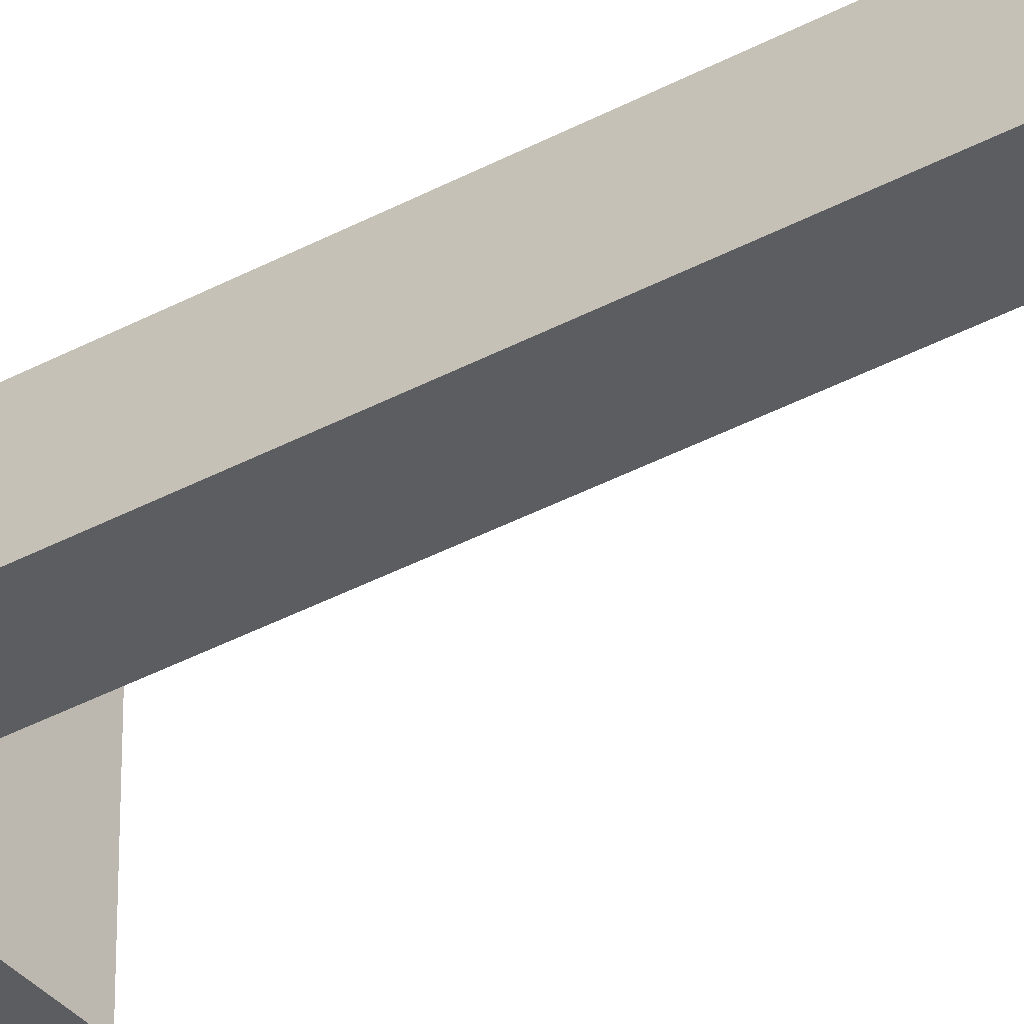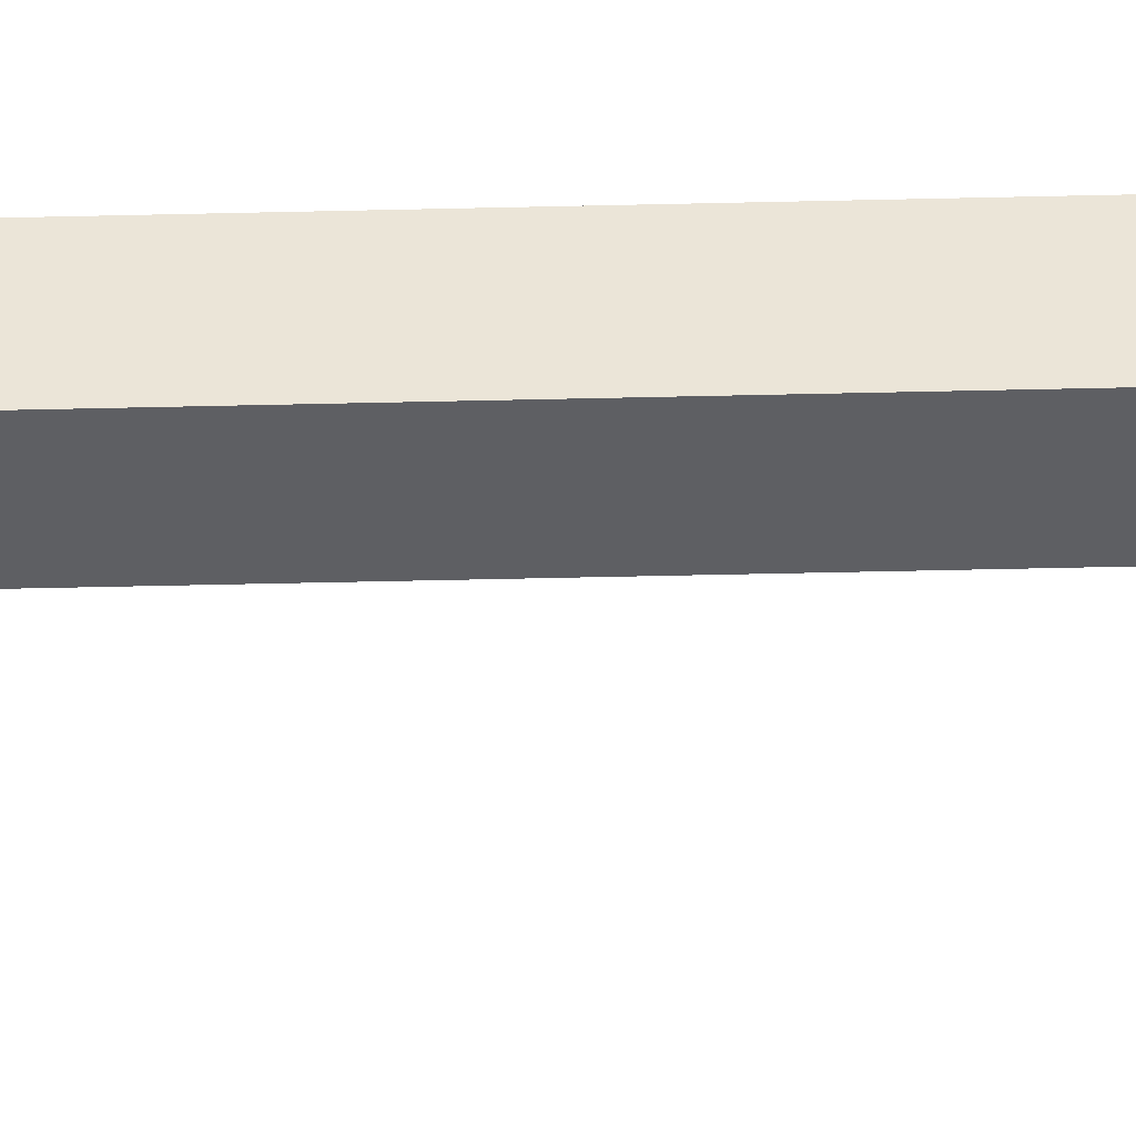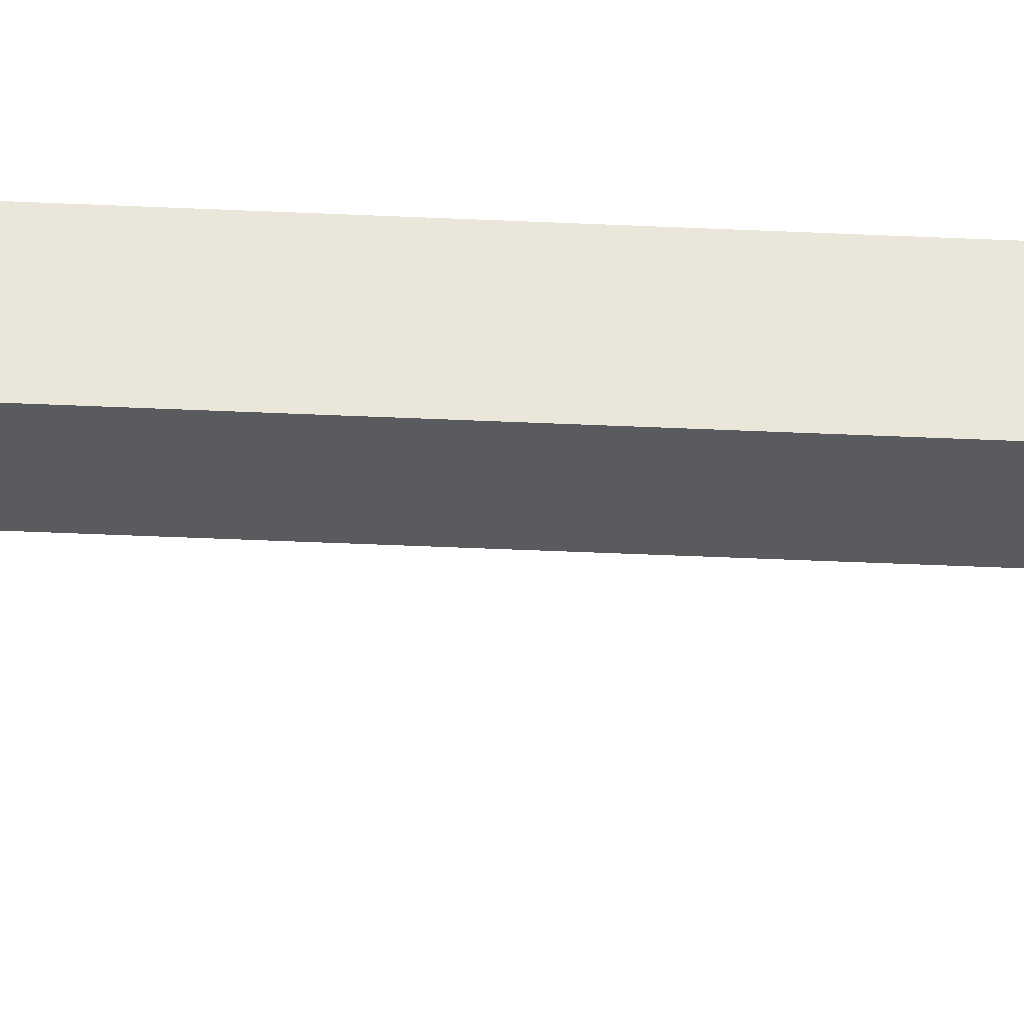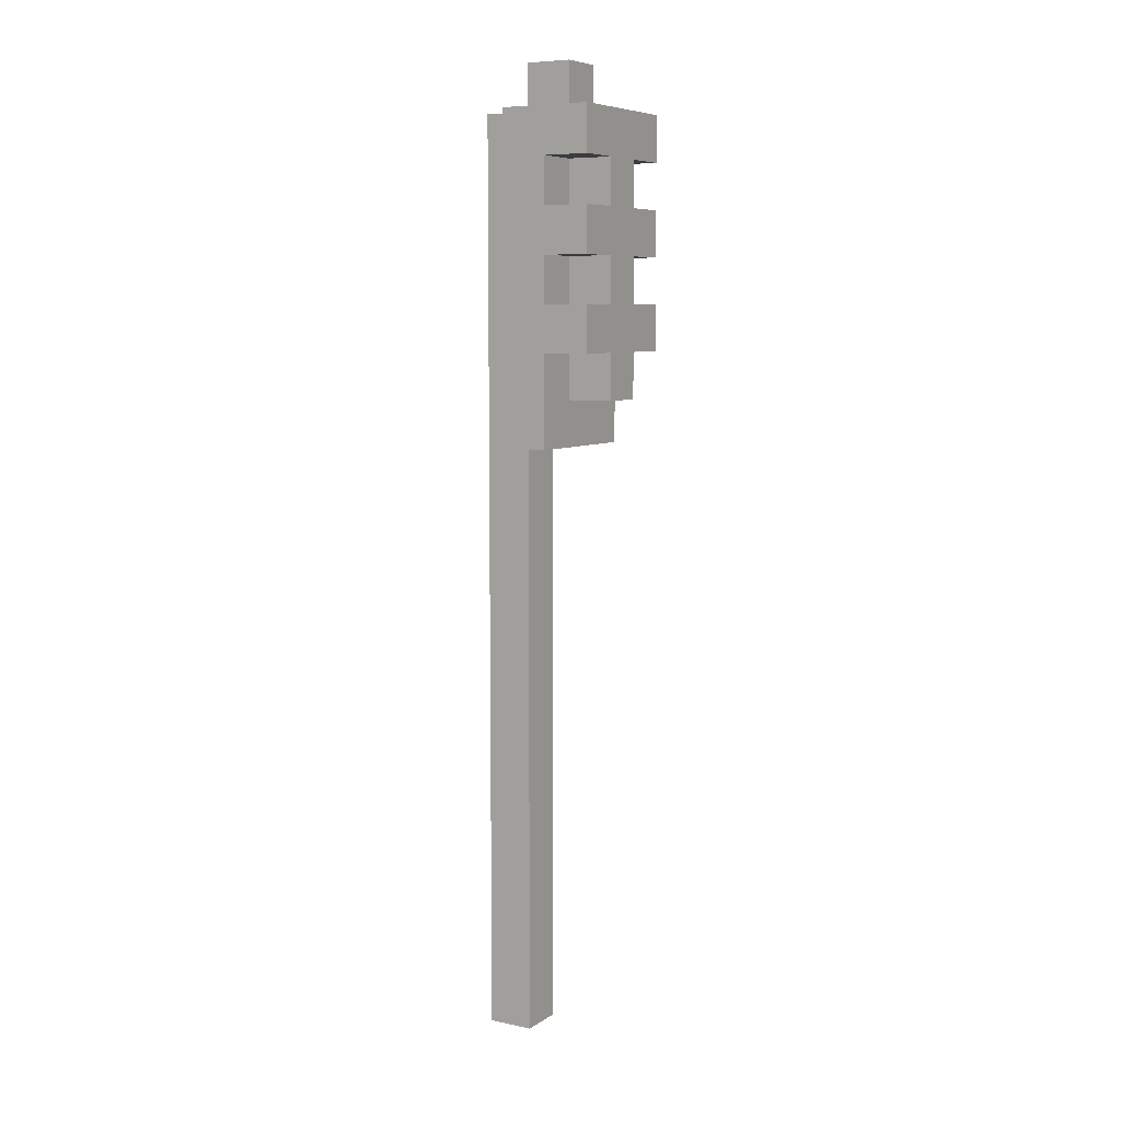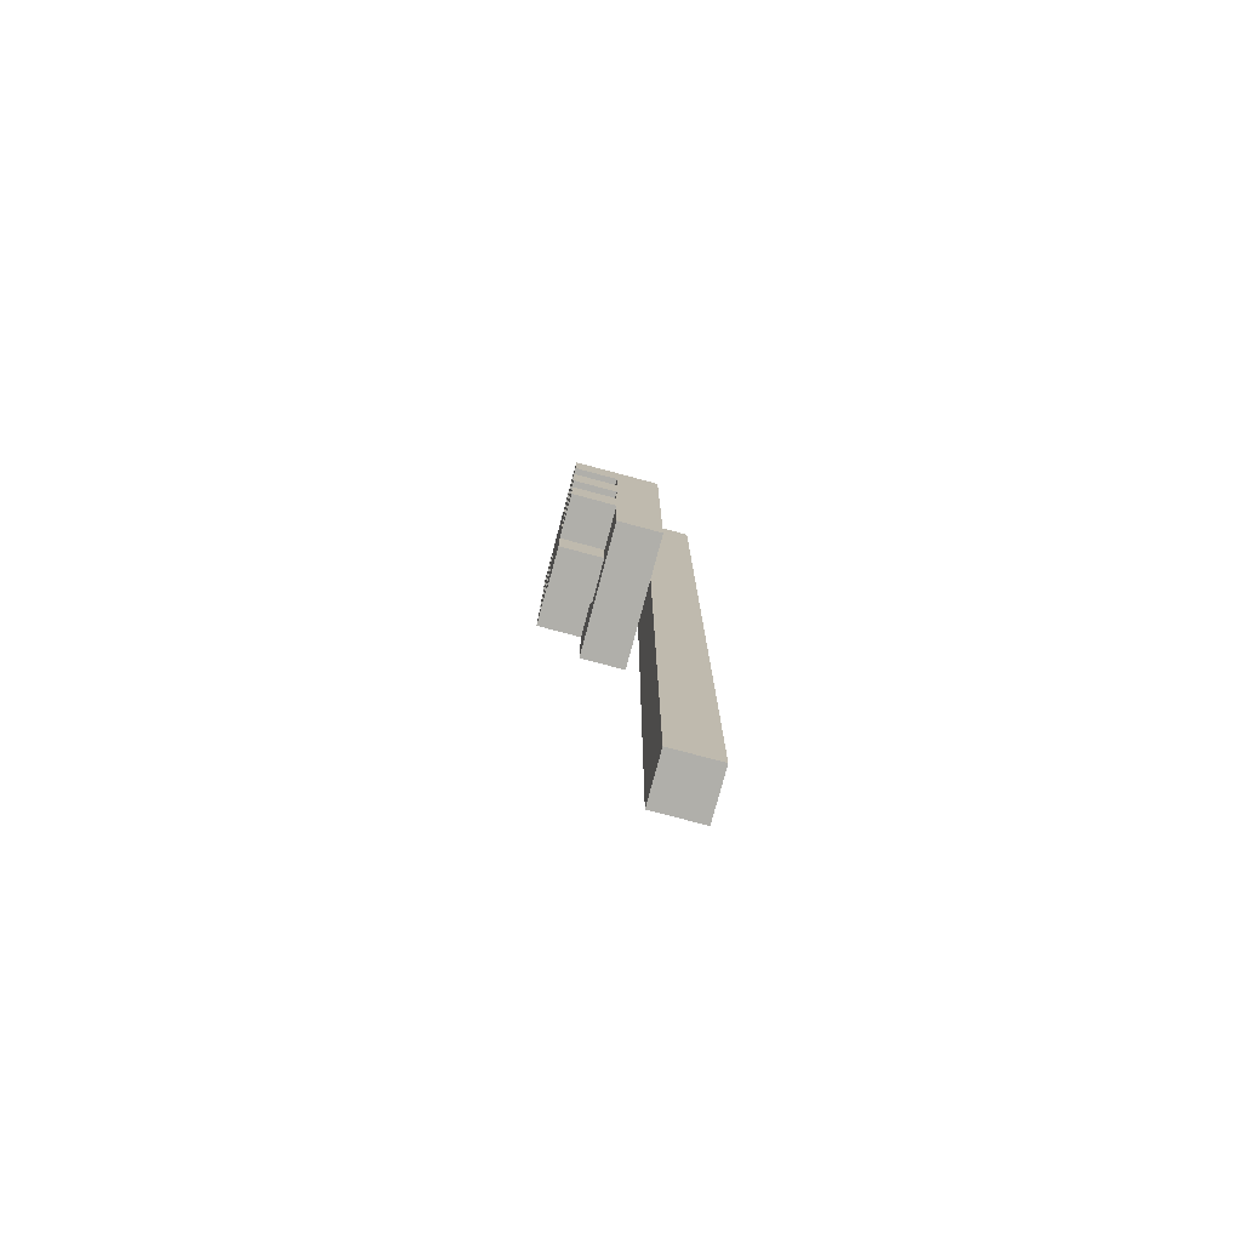
<metadata>
{"format":"obj","ext":"obj","renderer":"f3d","projection":"perspective","resolution":1024,"background":"white","views":[{"elev":-36.1,"azim":-54.3,"up":"+Z"},{"elev":-42.0,"azim":-88.3,"up":"+Z"},{"elev":-32.0,"azim":-94.0,"up":"+Z"},{"elev":7.4,"azim":30.5,"up":"+Y"},{"elev":-78.0,"azim":165.0,"up":"+Y"}]}
</metadata>
<code>
o
v -11.3 -0.1 2.3
v -11.3 -0.1 2.2
v -11.3 1.9 2.3
v -11.3 1.9 2.2
v -11.2 1.2 2.4
v -11.2 1.2 2.3
v -11.2 1.2 2.2
v -11.2 1.2 2.1
v -11.2 1.9 2.4
v -11.2 1.9 2.3
v -11.2 1.9 2.2
v -11.2 1.9 2.1
v -11.2 2 2.3
v -11.2 2 2.2
v -11.2 -0.1 2.3
v -11.2 -0.1 2.2
v -11.2 1.2 2.3
v -11.2 1.2 2.2
v -11.1 1.2 2.4
v -11.1 1.2 2.1
v -11.1 1.3 2.3
v -11.1 1.3 2.2
v -11.1 1.4 2.4
v -11.1 1.4 2.3
v -11.1 1.4 2.2
v -11.1 1.4 2.1
v -11.1 1.5 2.4
v -11.1 1.5 2.3
v -11.1 1.5 2.2
v -11.1 1.5 2.1
v -11.1 1.6 2.4
v -11.1 1.6 2.3
v -11.1 1.6 2.2
v -11.1 1.6 2.1
v -11.1 1.7 2.4
v -11.1 1.7 2.3
v -11.1 1.7 2.2
v -11.1 1.7 2.1
v -11.1 1.8 2.4
v -11.1 1.8 2.3
v -11.1 1.8 2.2
v -11.1 1.8 2.1
v -11.1 1.9 2.3
v -11.1 1.9 2.2
v -11.1 2 2.3
v -11.1 2 2.2
v -11 1.3 2.3
v -11 1.3 2.2
v -11 1.4 2.4
v -11 1.4 2.3
v -11 1.4 2.2
v -11 1.4 2.1
v -11 1.5 2.4
v -11 1.5 2.3
v -11 1.5 2.2
v -11 1.5 2.1
v -11 1.6 2.4
v -11 1.6 2.3
v -11 1.6 2.2
v -11 1.6 2.1
v -11 1.7 2.4
v -11 1.7 2.3
v -11 1.7 2.2
v -11 1.7 2.1
v -11 1.8 2.4
v -11 1.8 2.3
v -11 1.8 2.2
v -11 1.8 2.1
v -11 1.9 2.4
v -11 1.9 2.1
v -11.2 1.2 2.4
v -11.2 1.9 2.4
v -11.1 1.2 2.4
v -11.1 1.4 2.4
v -11.1 1.5 2.4
v -11.1 1.6 2.4
v -11.1 1.7 2.4
v -11.1 1.8 2.4
v -11 1.4 2.4
v -11 1.5 2.4
v -11 1.6 2.4
v -11 1.7 2.4
v -11 1.8 2.4
v -11 1.9 2.4
v -11.3 -0.1 2.3
v -11.3 1.9 2.3
v -11.2 -0.1 2.3
v -11.2 1.2 2.3
v -11.2 1.9 2.3
v -11.2 2 2.3
v -11.1 1.3 2.3
v -11.1 1.4 2.3
v -11.1 1.5 2.3
v -11.1 1.6 2.3
v -11.1 1.7 2.3
v -11.1 1.8 2.3
v -11.1 1.9 2.3
v -11.1 2 2.3
v -11 1.3 2.3
v -11 1.4 2.3
v -11 1.5 2.3
v -11 1.6 2.3
v -11 1.7 2.3
v -11 1.8 2.3
v -11.3 -0.1 2.2
v -11.3 1.9 2.2
v -11.2 -0.1 2.2
v -11.2 1.2 2.2
v -11.2 1.9 2.2
v -11.2 2 2.2
v -11.1 1.3 2.2
v -11.1 1.4 2.2
v -11.1 1.5 2.2
v -11.1 1.6 2.2
v -11.1 1.7 2.2
v -11.1 1.8 2.2
v -11.1 1.9 2.2
v -11.1 2 2.2
v -11 1.3 2.2
v -11 1.4 2.2
v -11 1.5 2.2
v -11 1.6 2.2
v -11 1.7 2.2
v -11 1.8 2.2
v -11.2 1.2 2.1
v -11.2 1.9 2.1
v -11.1 1.2 2.1
v -11.1 1.4 2.1
v -11.1 1.5 2.1
v -11.1 1.6 2.1
v -11.1 1.7 2.1
v -11.1 1.8 2.1
v -11 1.4 2.1
v -11 1.5 2.1
v -11 1.6 2.1
v -11 1.7 2.1
v -11 1.8 2.1
v -11 1.9 2.1
v -11.3 -0.1 2.3
v -11.2 -0.1 2.3
v -11.3 -0.1 2.2
v -11.2 -0.1 2.2
v -11.2 1.2 2.4
v -11.1 1.2 2.4
v -11.2 1.2 2.3
v -11.2 1.2 2.2
v -11.2 1.2 2.1
v -11.1 1.2 2.1
v -11.1 1.3 2.3
v -11 1.3 2.3
v -11.1 1.3 2.2
v -11 1.3 2.2
v -11.1 1.4 2.4
v -11 1.4 2.4
v -11.1 1.4 2.3
v -11 1.4 2.3
v -11.1 1.4 2.2
v -11 1.4 2.2
v -11.1 1.4 2.1
v -11 1.4 2.1
v -11.1 1.6 2.4
v -11 1.6 2.4
v -11.1 1.6 2.3
v -11 1.6 2.3
v -11.1 1.6 2.2
v -11 1.6 2.2
v -11.1 1.6 2.1
v -11 1.6 2.1
v -11.1 1.8 2.4
v -11 1.8 2.4
v -11.1 1.8 2.3
v -11 1.8 2.3
v -11.1 1.8 2.2
v -11 1.8 2.2
v -11.1 1.8 2.1
v -11 1.8 2.1
v -11.1 1.5 2.4
v -11 1.5 2.4
v -11.1 1.5 2.3
v -11 1.5 2.3
v -11.1 1.5 2.2
v -11 1.5 2.2
v -11.1 1.5 2.1
v -11 1.5 2.1
v -11.1 1.7 2.4
v -11 1.7 2.4
v -11.1 1.7 2.3
v -11 1.7 2.3
v -11.1 1.7 2.2
v -11 1.7 2.2
v -11.1 1.7 2.1
v -11 1.7 2.1
v -11.2 1.9 2.4
v -11 1.9 2.4
v -11.3 1.9 2.3
v -11.2 1.9 2.3
v -11.1 1.9 2.3
v -11.3 1.9 2.2
v -11.2 1.9 2.2
v -11.1 1.9 2.2
v -11.2 1.9 2.1
v -11 1.9 2.1
v -11.2 2 2.3
v -11.1 2 2.3
v -11.2 2 2.2
v -11.1 2 2.2
f 3 2 1
f 4 2 3
f 9 6 5
f 10 6 9
f 11 8 7
f 12 8 11
f 13 11 10
f 14 11 13
f 15 16 17
f 17 16 18
f 19 20 21
f 21 20 22
f 19 21 23
f 23 21 24
f 22 20 25
f 25 20 26
f 27 28 31
f 31 28 32
f 29 30 33
f 33 30 34
f 35 36 39
f 39 36 40
f 37 38 41
f 41 38 42
f 43 44 45
f 45 44 46
f 47 48 50
f 50 48 51
f 49 50 53
f 51 52 53
f 50 51 53
f 53 52 54
f 54 52 55
f 55 52 56
f 54 55 58
f 58 55 59
f 57 58 61
f 59 60 61
f 58 59 61
f 61 60 62
f 62 60 63
f 63 60 64
f 62 63 66
f 66 63 67
f 65 66 69
f 67 68 69
f 66 67 69
f 69 68 70
f 73 72 71
f 74 72 73
f 75 72 74
f 76 72 75
f 77 72 76
f 78 72 77
f 79 75 74
f 80 75 79
f 81 77 76
f 82 77 81
f 83 72 78
f 84 72 83
f 87 86 85
f 88 86 87
f 89 86 88
f 97 90 89
f 98 90 97
f 99 92 91
f 100 92 99
f 101 94 93
f 102 94 101
f 103 96 95
f 104 96 103
f 105 106 107
f 107 106 108
f 108 106 109
f 109 110 117
f 117 110 118
f 111 112 119
f 119 112 120
f 113 114 121
f 121 114 122
f 115 116 123
f 123 116 124
f 125 126 127
f 127 126 128
f 128 126 129
f 129 126 130
f 130 126 131
f 131 126 132
f 128 129 133
f 133 129 134
f 130 131 135
f 135 131 136
f 132 126 137
f 137 126 138
f 141 140 139
f 142 140 141
f 145 144 143
f 146 144 145
f 147 144 146
f 148 144 147
f 151 150 149
f 152 150 151
f 155 154 153
f 156 154 155
f 159 158 157
f 160 158 159
f 163 162 161
f 164 162 163
f 167 166 165
f 168 166 167
f 171 170 169
f 172 170 171
f 175 174 173
f 176 174 175
f 177 178 179
f 179 178 180
f 181 182 183
f 183 182 184
f 185 186 187
f 187 186 188
f 189 190 191
f 191 190 192
f 193 194 196
f 196 194 197
f 195 196 198
f 198 196 199
f 197 194 200
f 199 200 201
f 200 194 202
f 201 200 202
f 203 204 205
f 205 204 206

</code>
